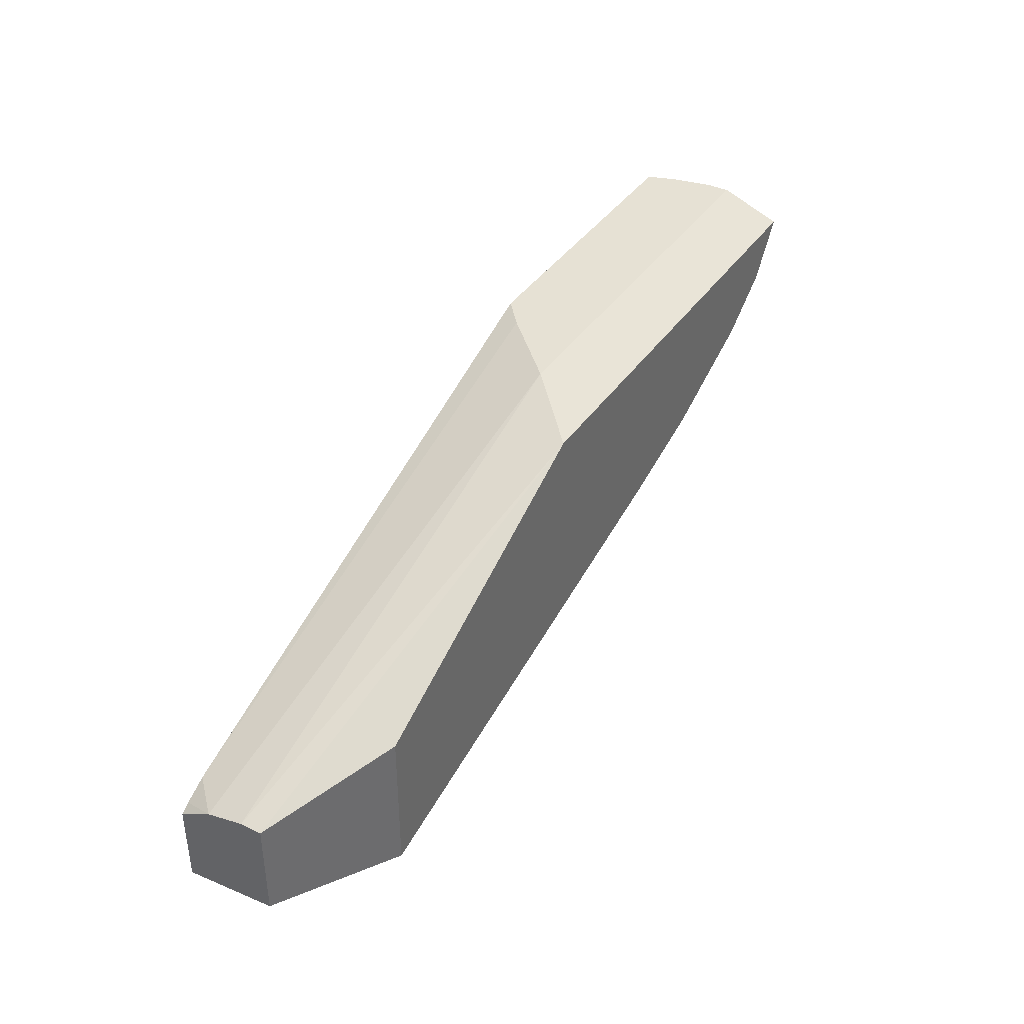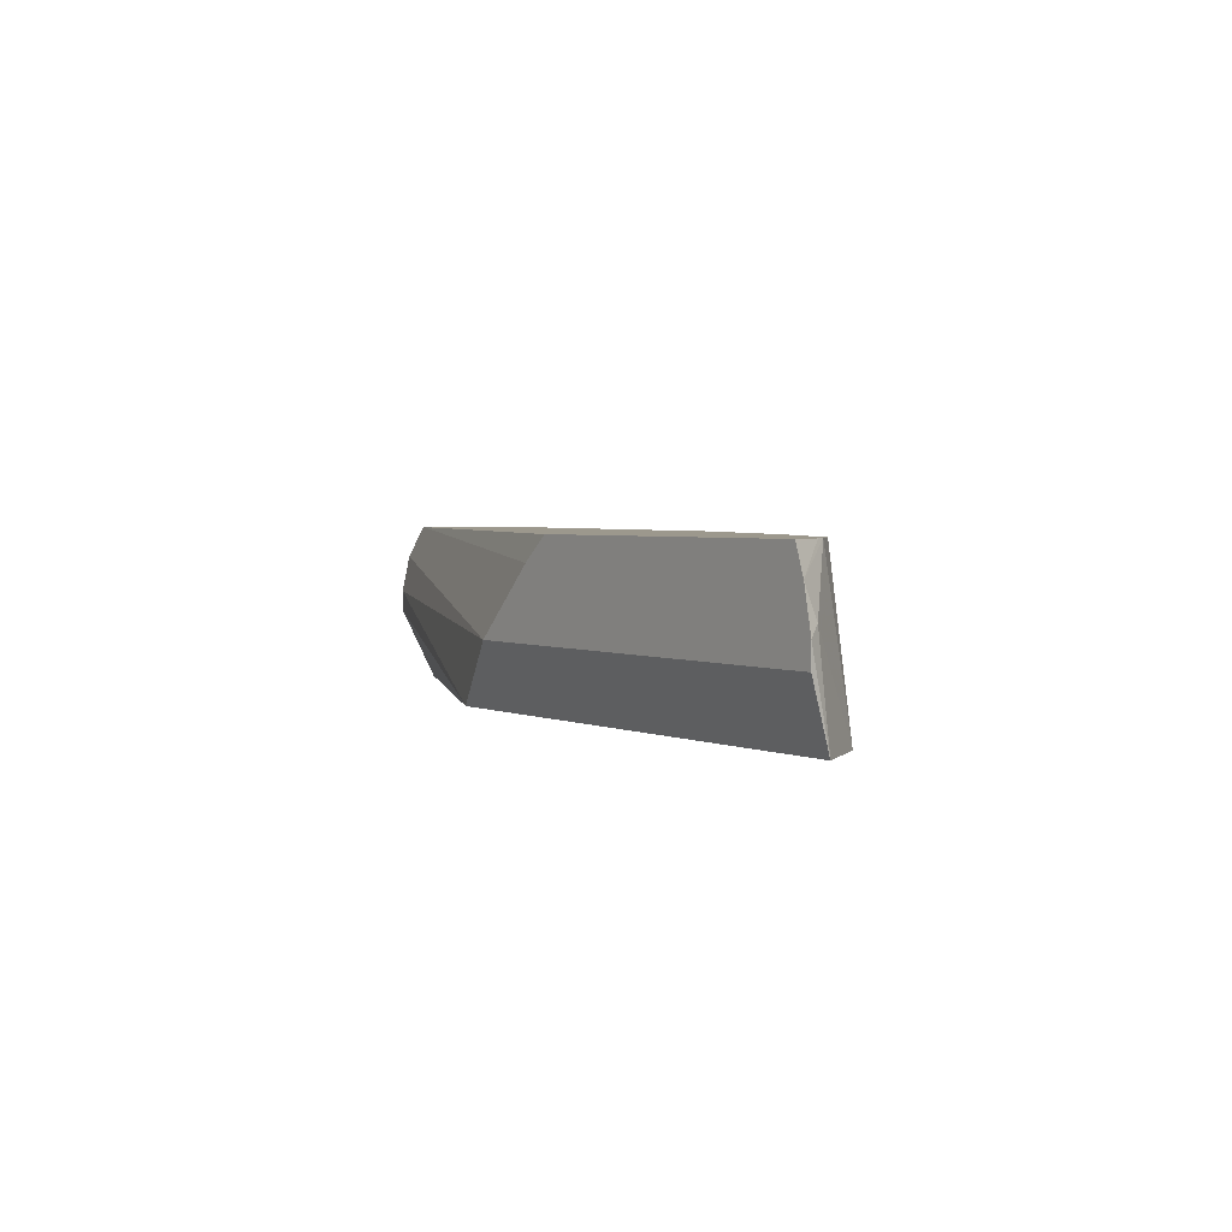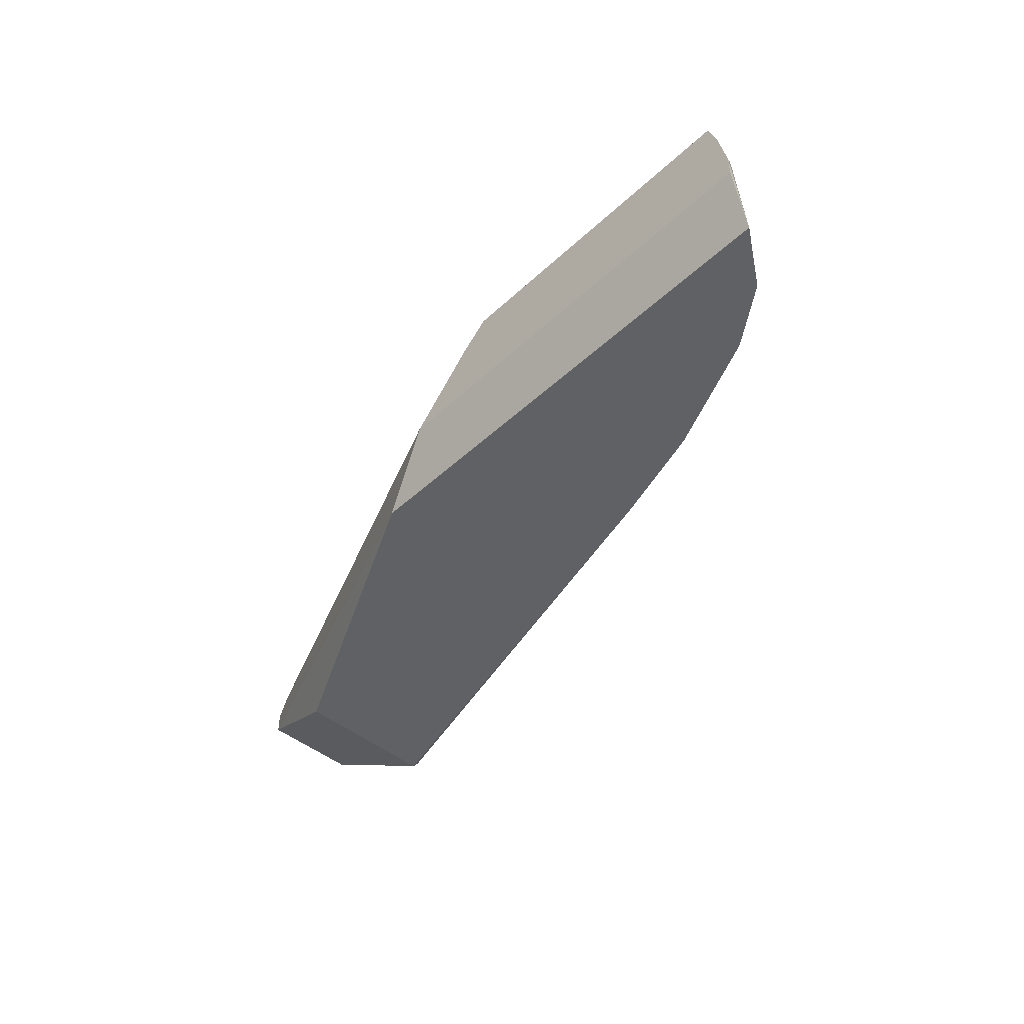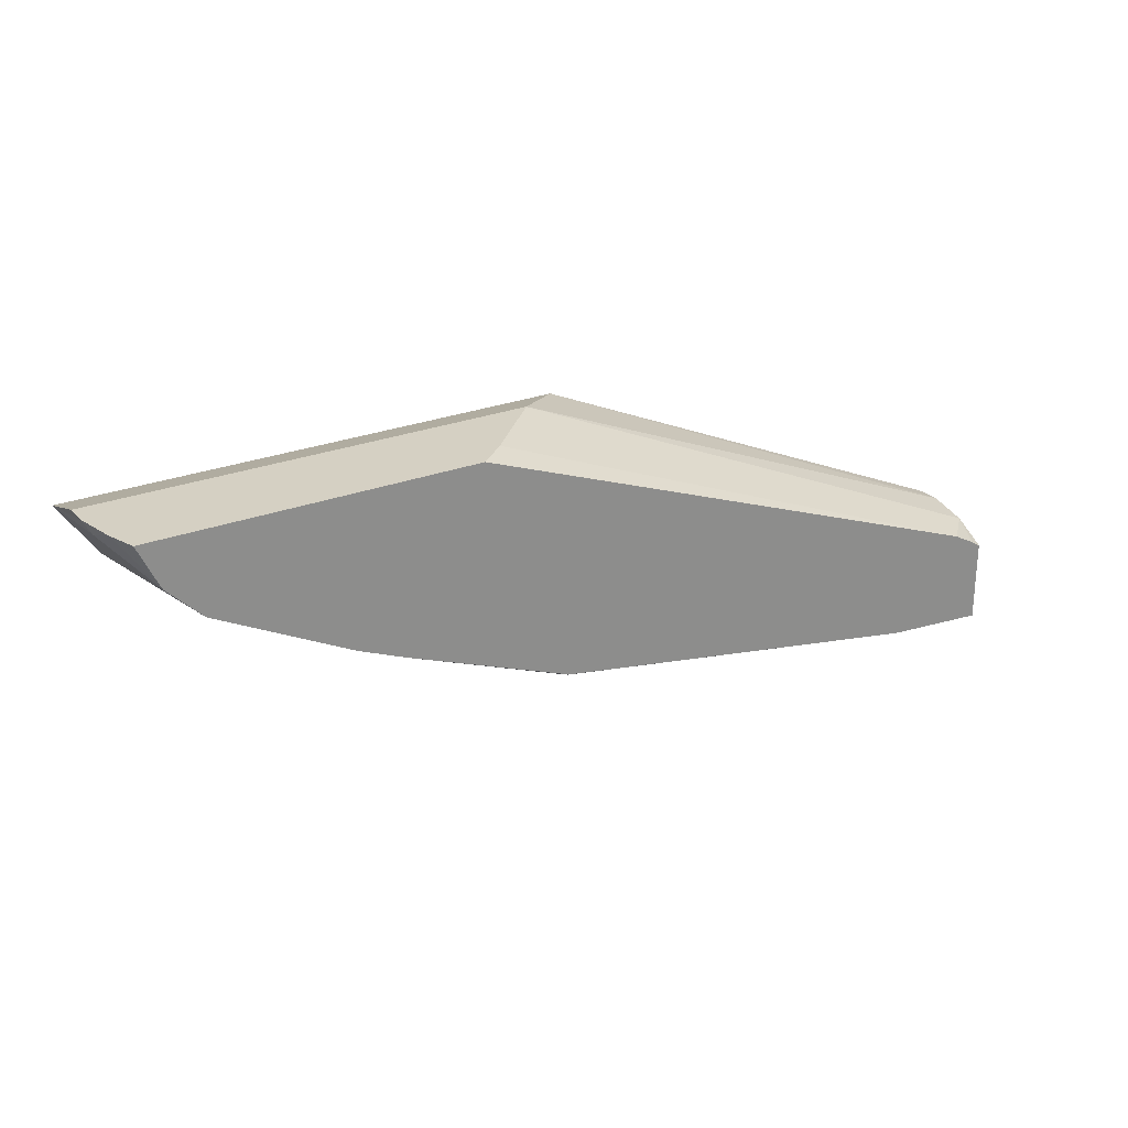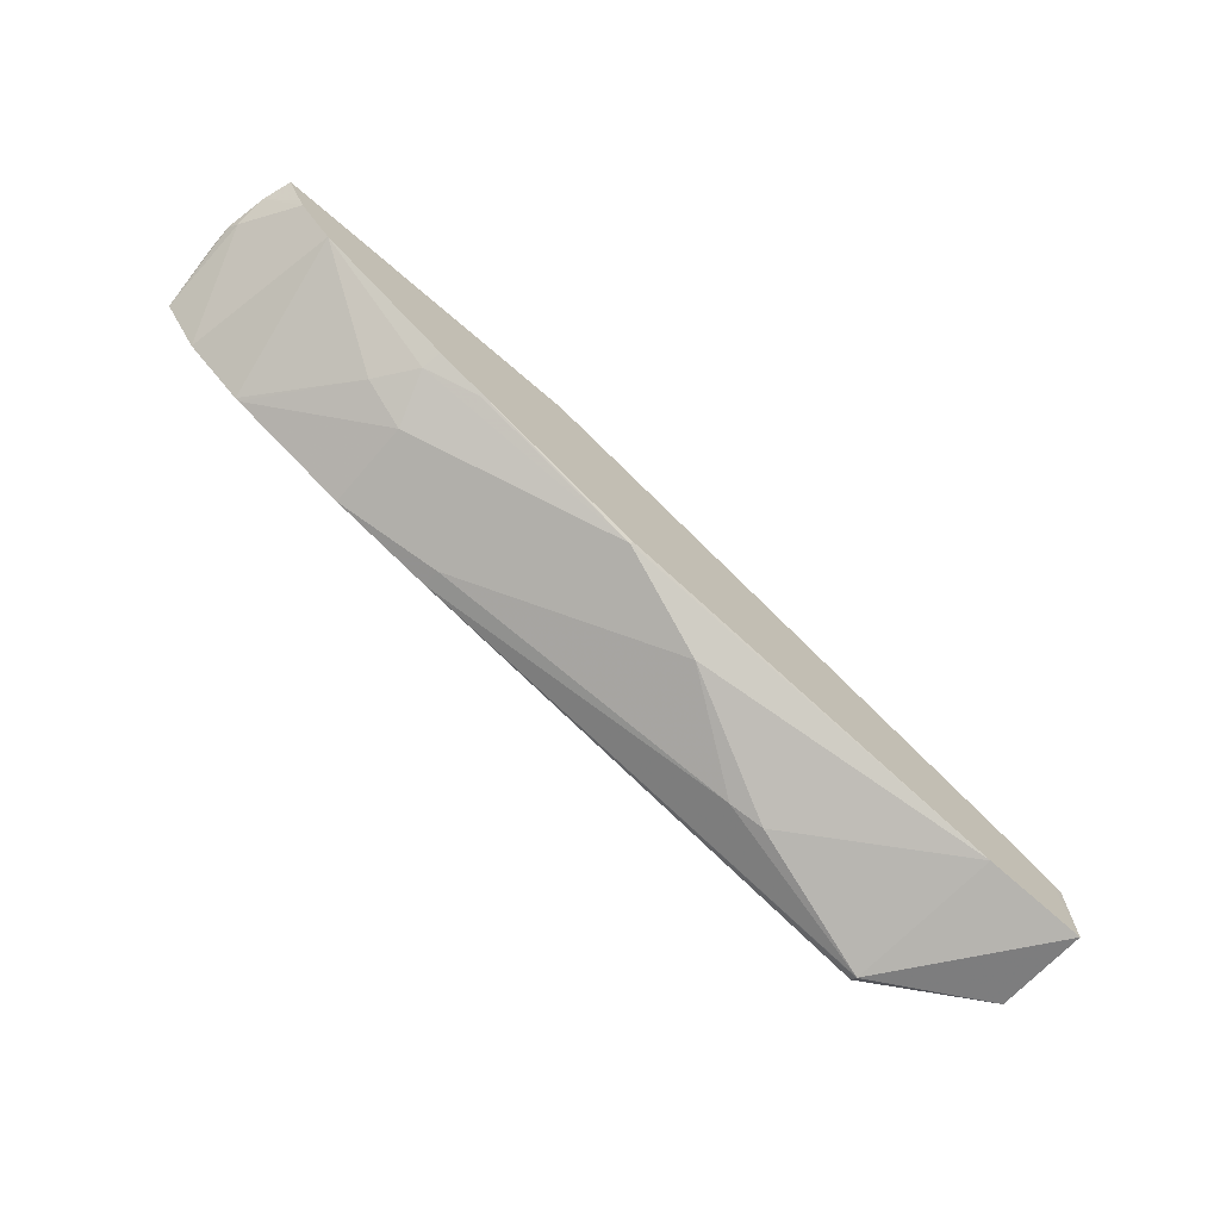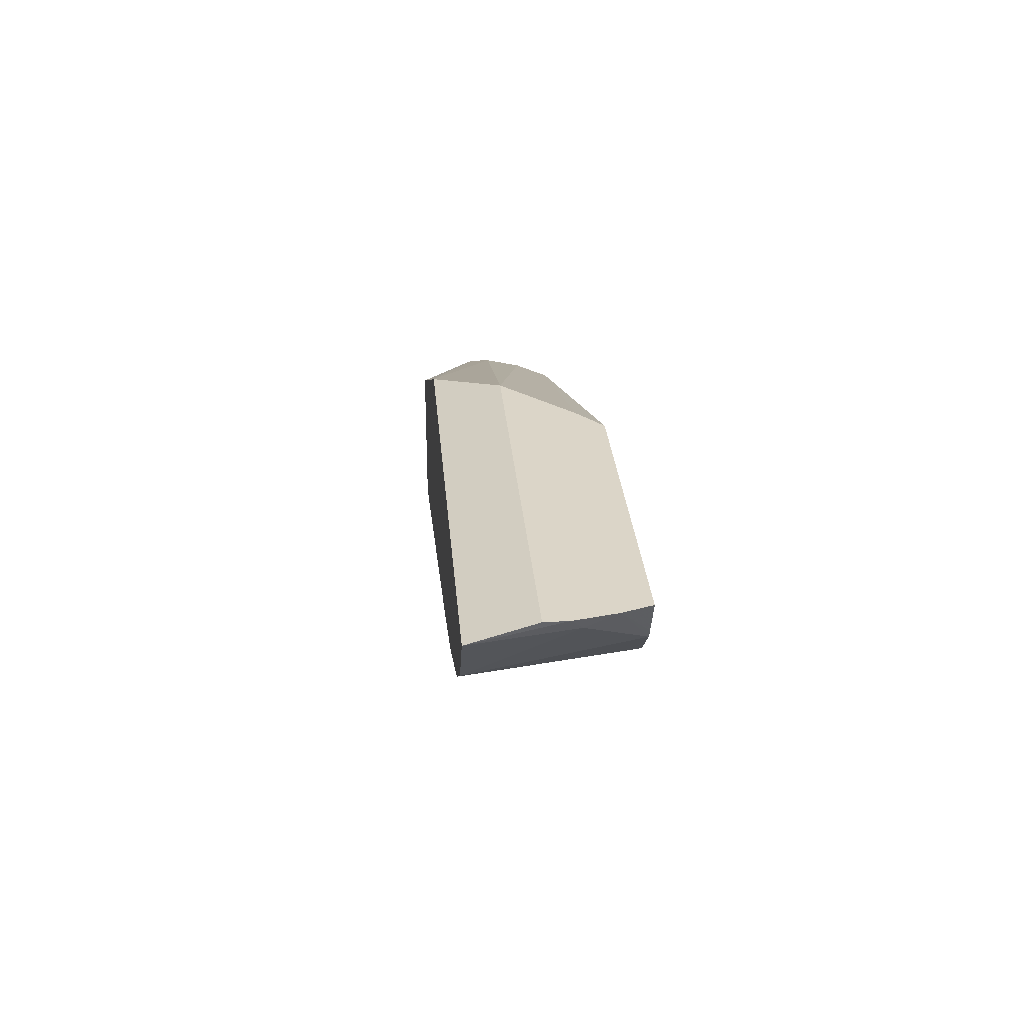
<metadata>
{"format":"obj","ext":"obj","renderer":"f3d","projection":"perspective","resolution":1024,"background":"white","views":[{"elev":39.2,"azim":-59.3,"up":"+Z"},{"elev":3.0,"azim":54.7,"up":"+Y"},{"elev":-45.9,"azim":46.6,"up":"+Y"},{"elev":26.0,"azim":148.1,"up":"+Z"},{"elev":-70.5,"azim":139.2,"up":"+Z"},{"elev":29.5,"azim":85.3,"up":"+Z"}]}
</metadata>
<code>
v 0.7584 -0.2259 -0.1075
v 0.5297 -0.2259 -0.1075
v 0.4955 -0.2595 -0.1188
v 0.2673 -0.2146 -0.214
v 0.2673 -0.2259 -0.214
v 0.2673 -0.1772 -0.2721
v 0.2673 -0.1946 -0.2187
v 0.2673 -0.1772 -0.2285
v 0.2725 -0.1772 -0.2252
v 0.2847 -0.1772 -0.2187
v 0.5654 -0.1901 -0.1075
v 0.5807 -0.1772 -0.1075
v 0.7495 -0.1787 -0.1075
v 0.749 -0.1772 -0.1075
v 0.72 -0.1772 -0.1488
v 0.7378 -0.1772 -0.1309
v 0.7366 -0.2595 -0.1476
v 0.7556 -0.2083 -0.1131
v 0.754 -0.1921 -0.1075
v 0.7584 -0.2138 -0.1075
v 0.7401 -0.1772 -0.1263
v 0.7566 -0.2595 -0.1188
v 0.3332 -0.2595 -0.2766
v 0.6426 -0.2595 -0.1964
v 0.7064 -0.2595 -0.1689
v 0.6664 -0.2083 -0.1845
v 0.7044 -0.2595 -0.1699
v 0.6426 -0.2142 -0.1964
v 0.5355 -0.1785 -0.2321
v 0.6515 -0.1874 -0.1874
v 0.6495 -0.1772 -0.1854
v 0.6245 -0.1772 -0.1961
v 0.5349 -0.1772 -0.2314
v 0.5368 -0.1772 -0.2307
v 0.6247 -0.1785 -0.1964
v 0.3227 -0.1772 -0.2678
v 0.3332 -0.2558 -0.2797
v 0.2673 -0.2259 -0.2678
v 0.3332 -0.2561 -0.2796
v 0.5891 -0.2595 -0.2121
v 0.4284 -0.2343 -0.2633
v 0.4106 -0.2321 -0.2678
v 0.482 -0.1964 -0.2499
v 0.5891 -0.2499 -0.2142
v 0.3332 -0.2595 -0.1964
f 37 38 6
f 35 32 30
f 37 6 36
f 36 6 12
f 15 36 12
f 31 36 15
f 33 36 31
f 33 29 36
f 35 30 29
f 30 15 26
f 34 32 29
f 34 33 32
f 32 33 31
f 32 31 30
f 30 31 15
f 30 26 28
f 30 28 29
f 39 38 37
f 35 29 32
f 39 23 38
f 38 5 6
f 39 37 40
f 10 12 6
f 45 23 3
f 45 3 5
f 45 5 23
f 28 24 29
f 38 23 5
f 40 24 23
f 44 40 41
f 39 40 23
f 44 24 40
f 43 29 24
f 43 24 44
f 43 44 41
f 43 41 42
f 43 42 36
f 37 36 42
f 37 42 41
f 37 41 40
f 43 36 29
f 27 25 24
f 34 29 33
f 27 28 26
f 14 15 12
f 14 12 13
f 13 12 1
f 2 1 12
f 7 4 2
f 11 7 2
f 11 2 12
f 11 12 10
f 11 10 7
f 9 7 10
f 9 10 6
f 9 6 8
f 8 6 7
f 7 6 4
f 4 6 5
f 4 5 3
f 4 3 2
f 2 3 1
f 27 24 28
f 16 15 14
f 16 17 15
f 9 8 7
f 19 18 16
f 27 26 25
f 16 18 17
f 25 26 15
f 25 15 17
f 25 17 24
f 24 17 23
f 22 1 3
f 22 3 17
f 18 22 17
f 17 3 23
f 20 22 18
f 20 1 22
f 20 13 1
f 21 19 16
f 21 16 14
f 21 14 13
f 21 13 19
f 19 13 20
f 19 20 18

</code>
